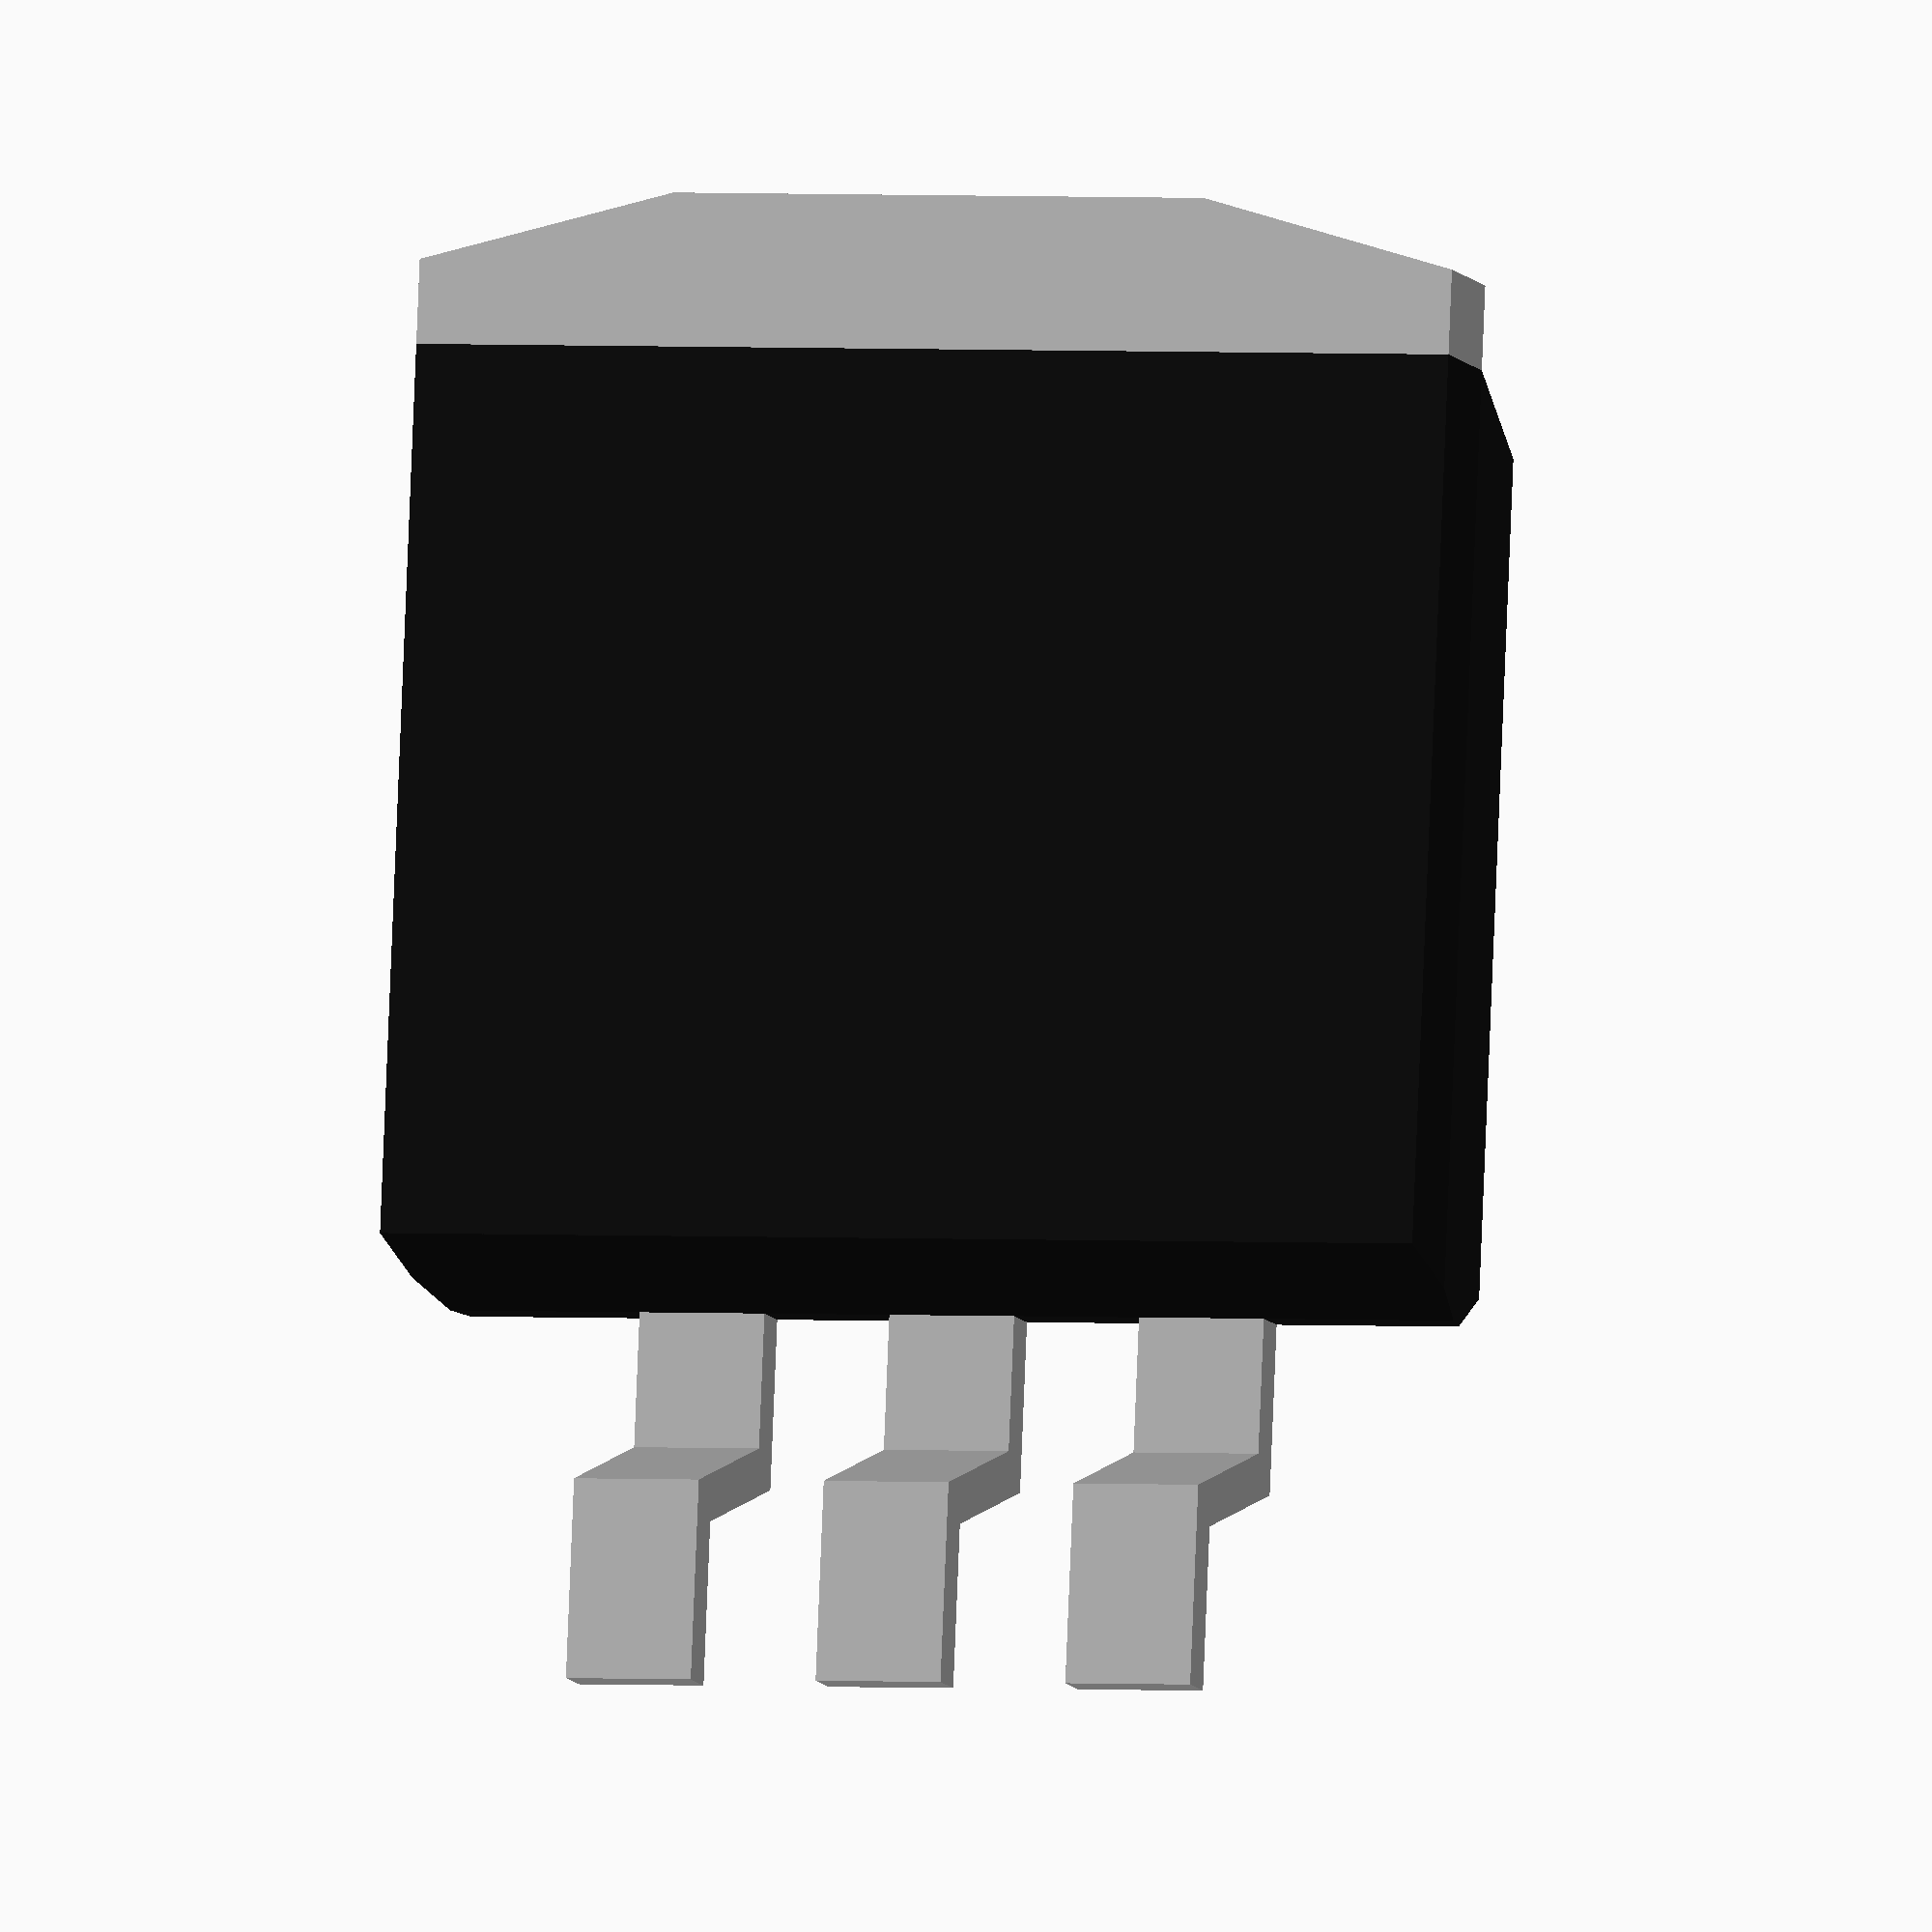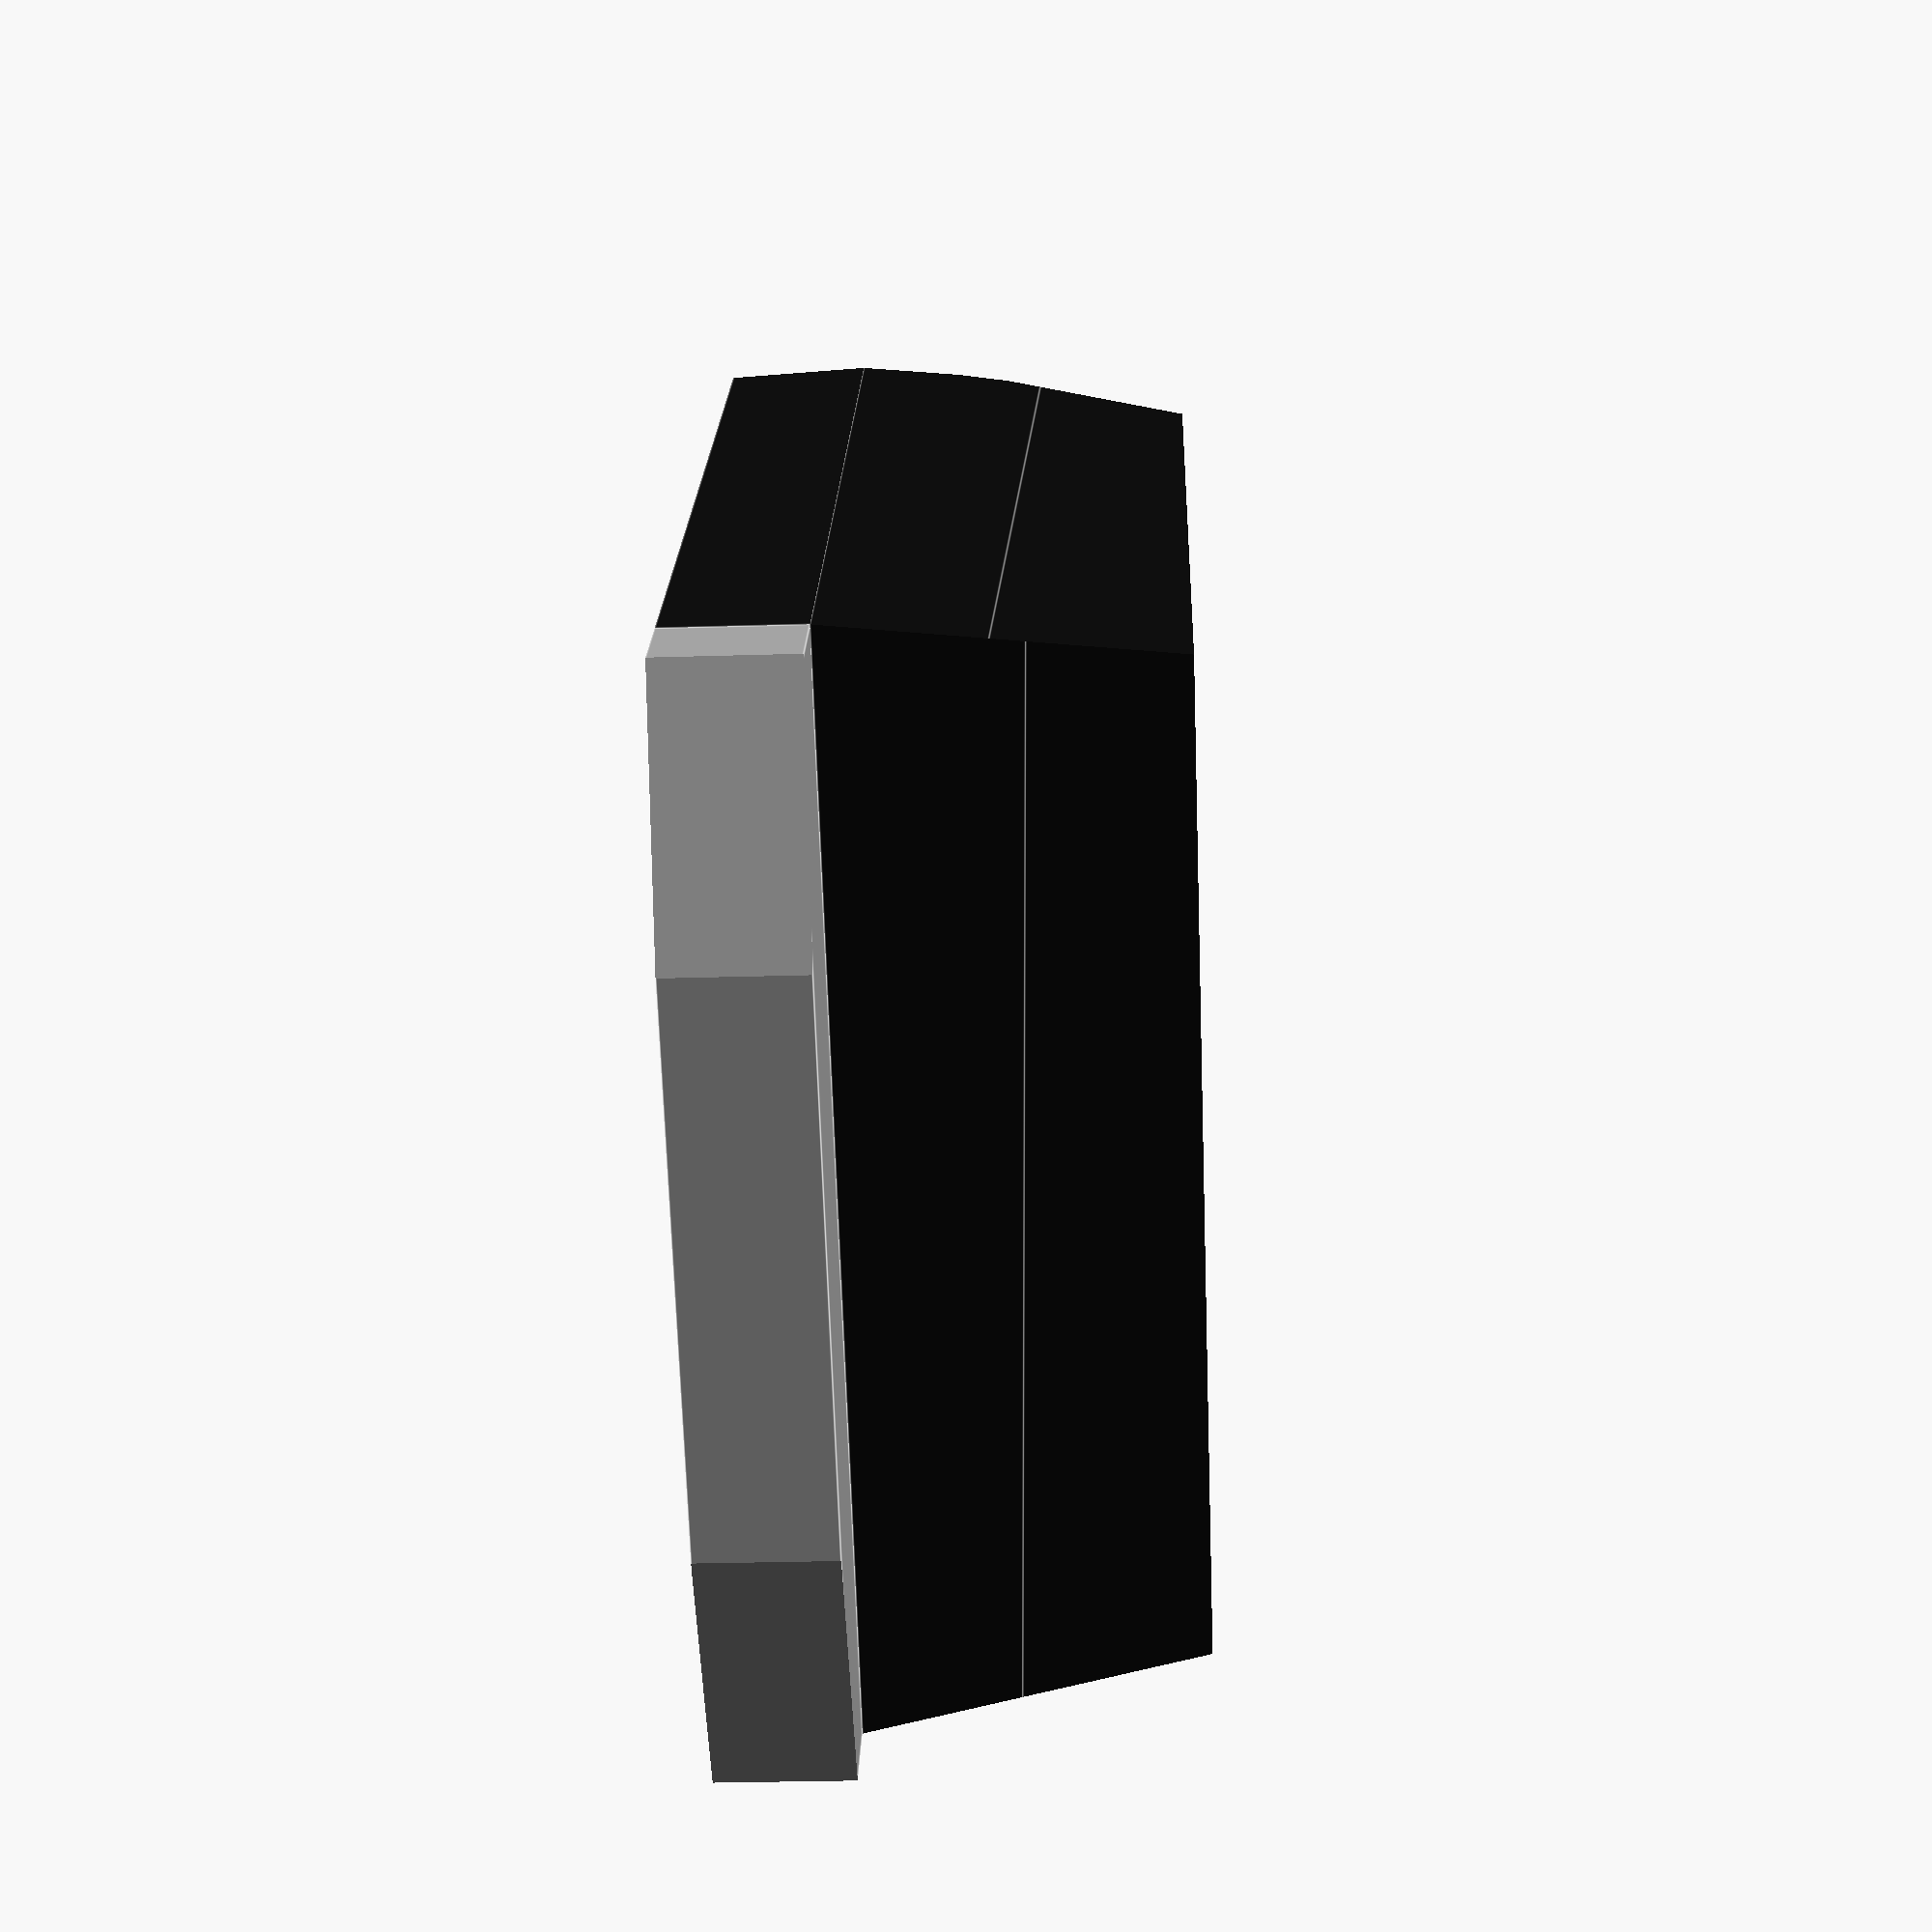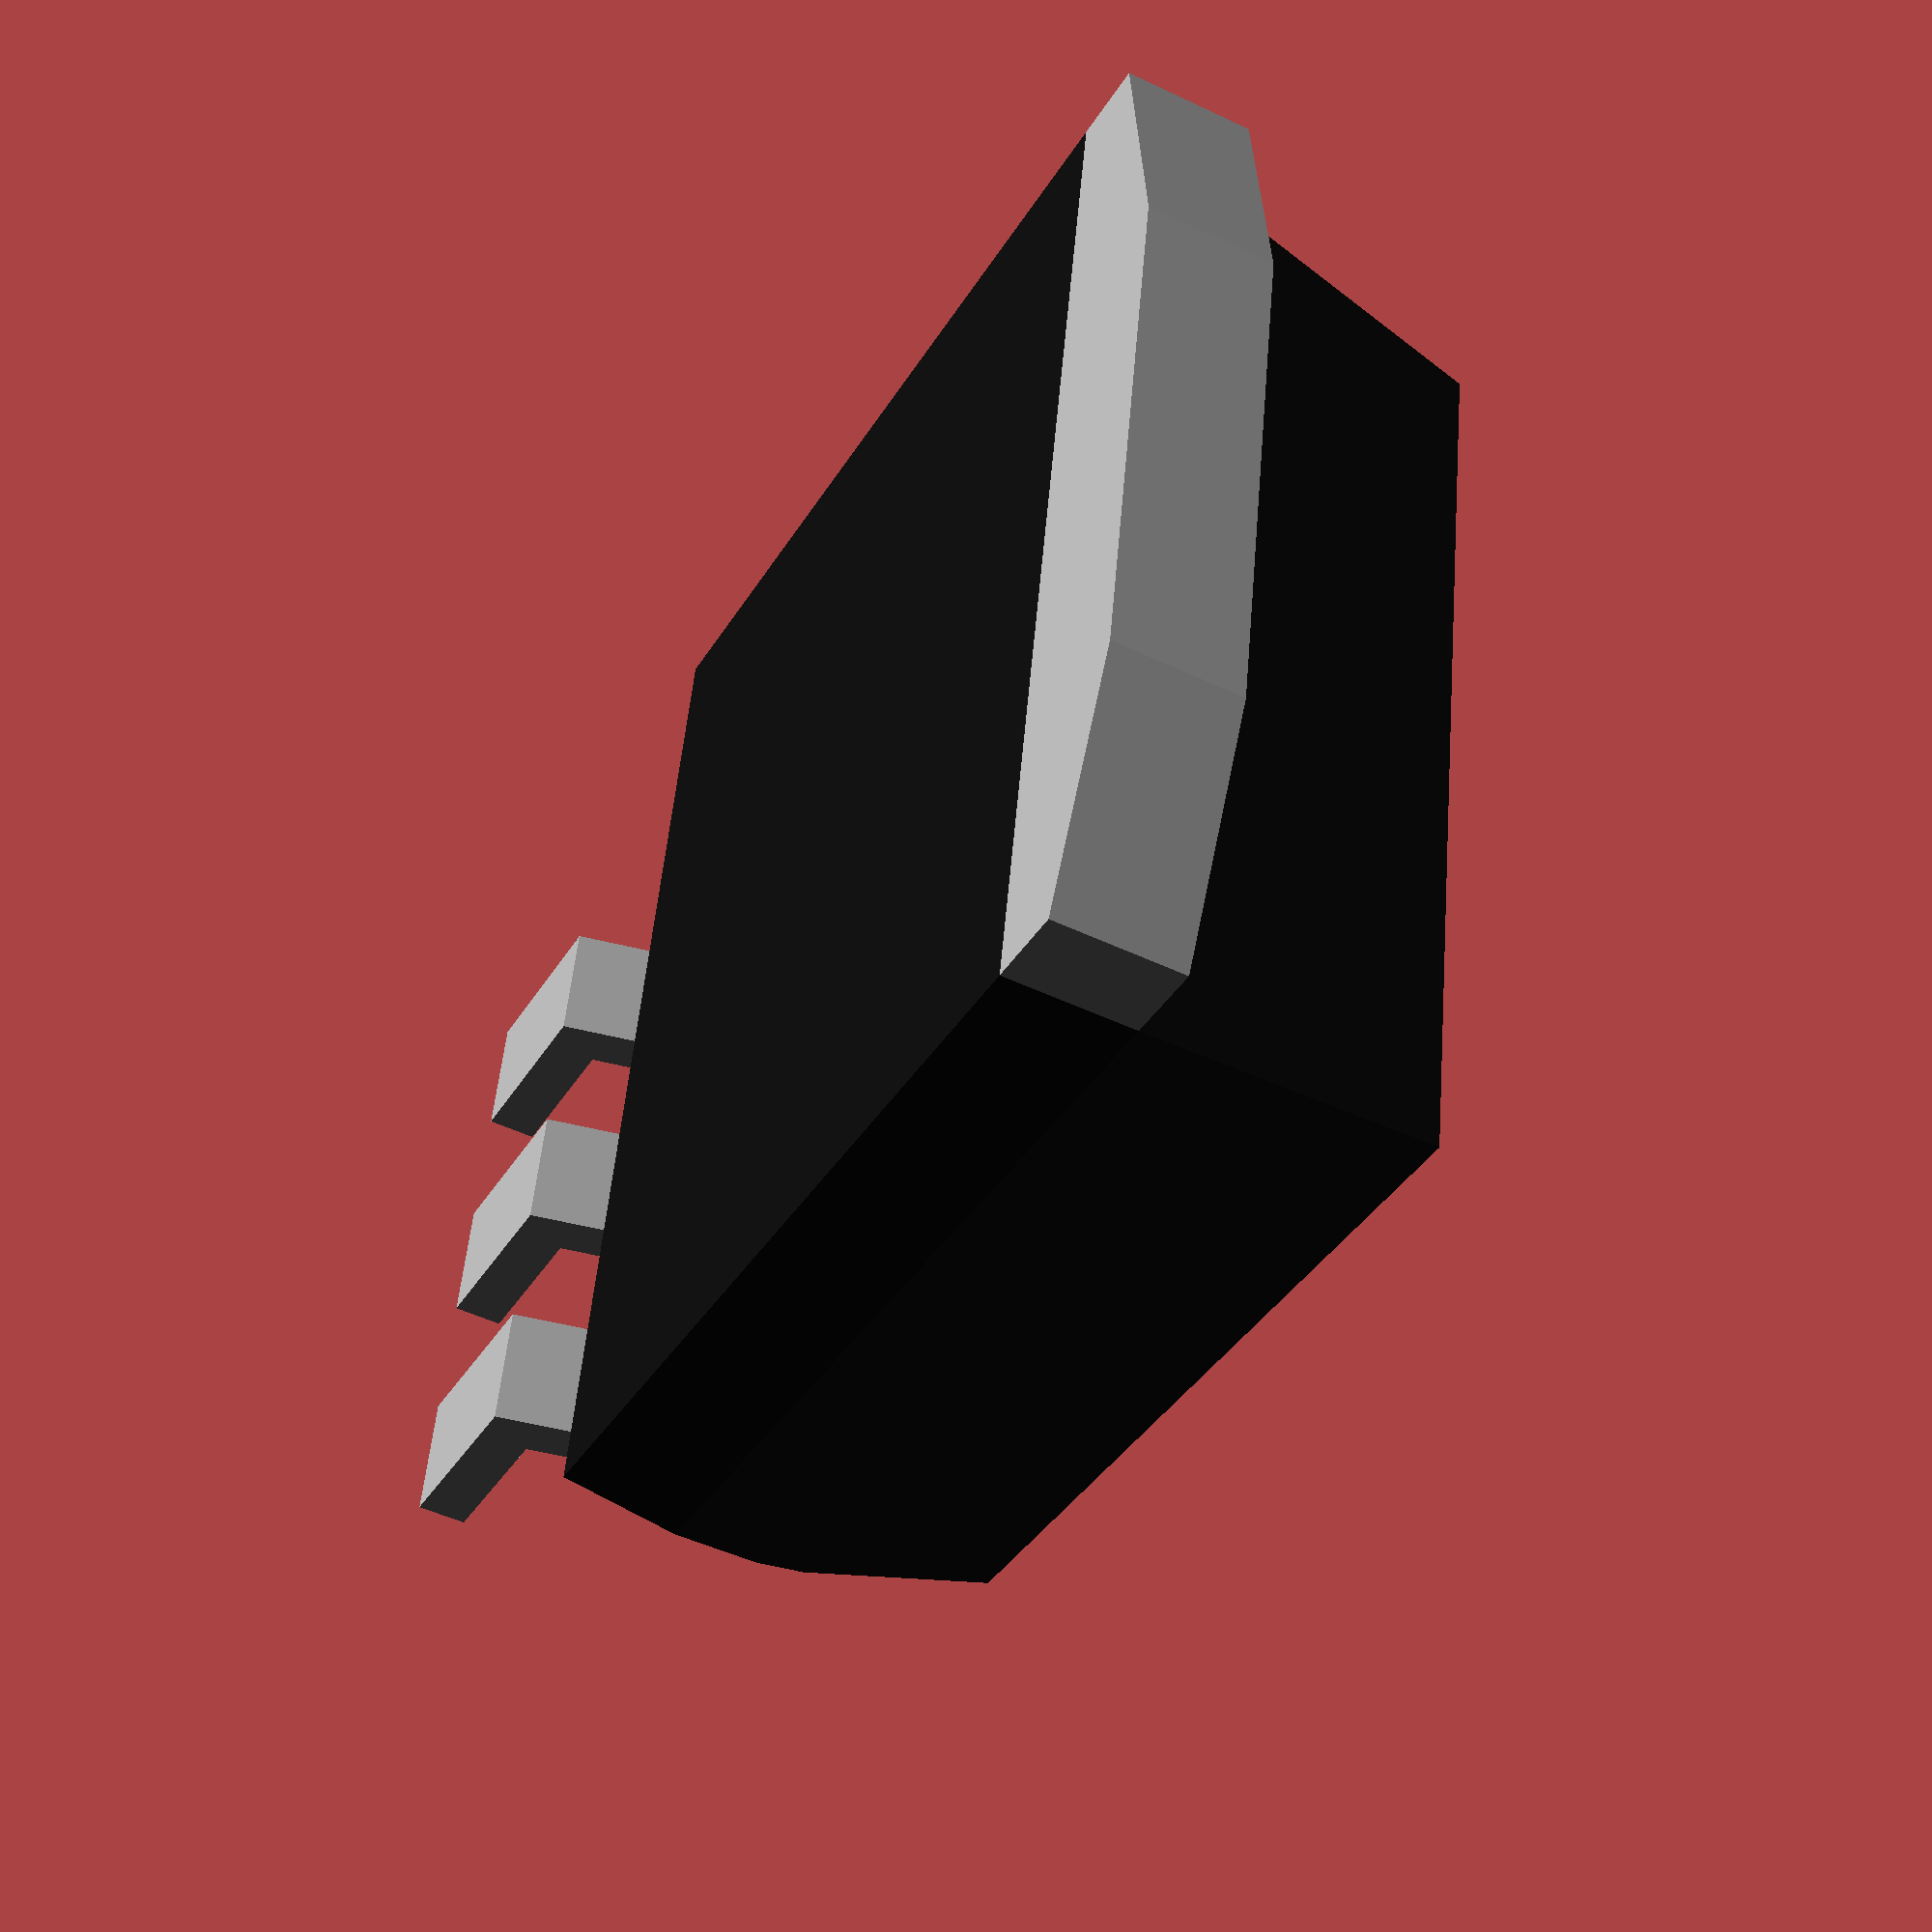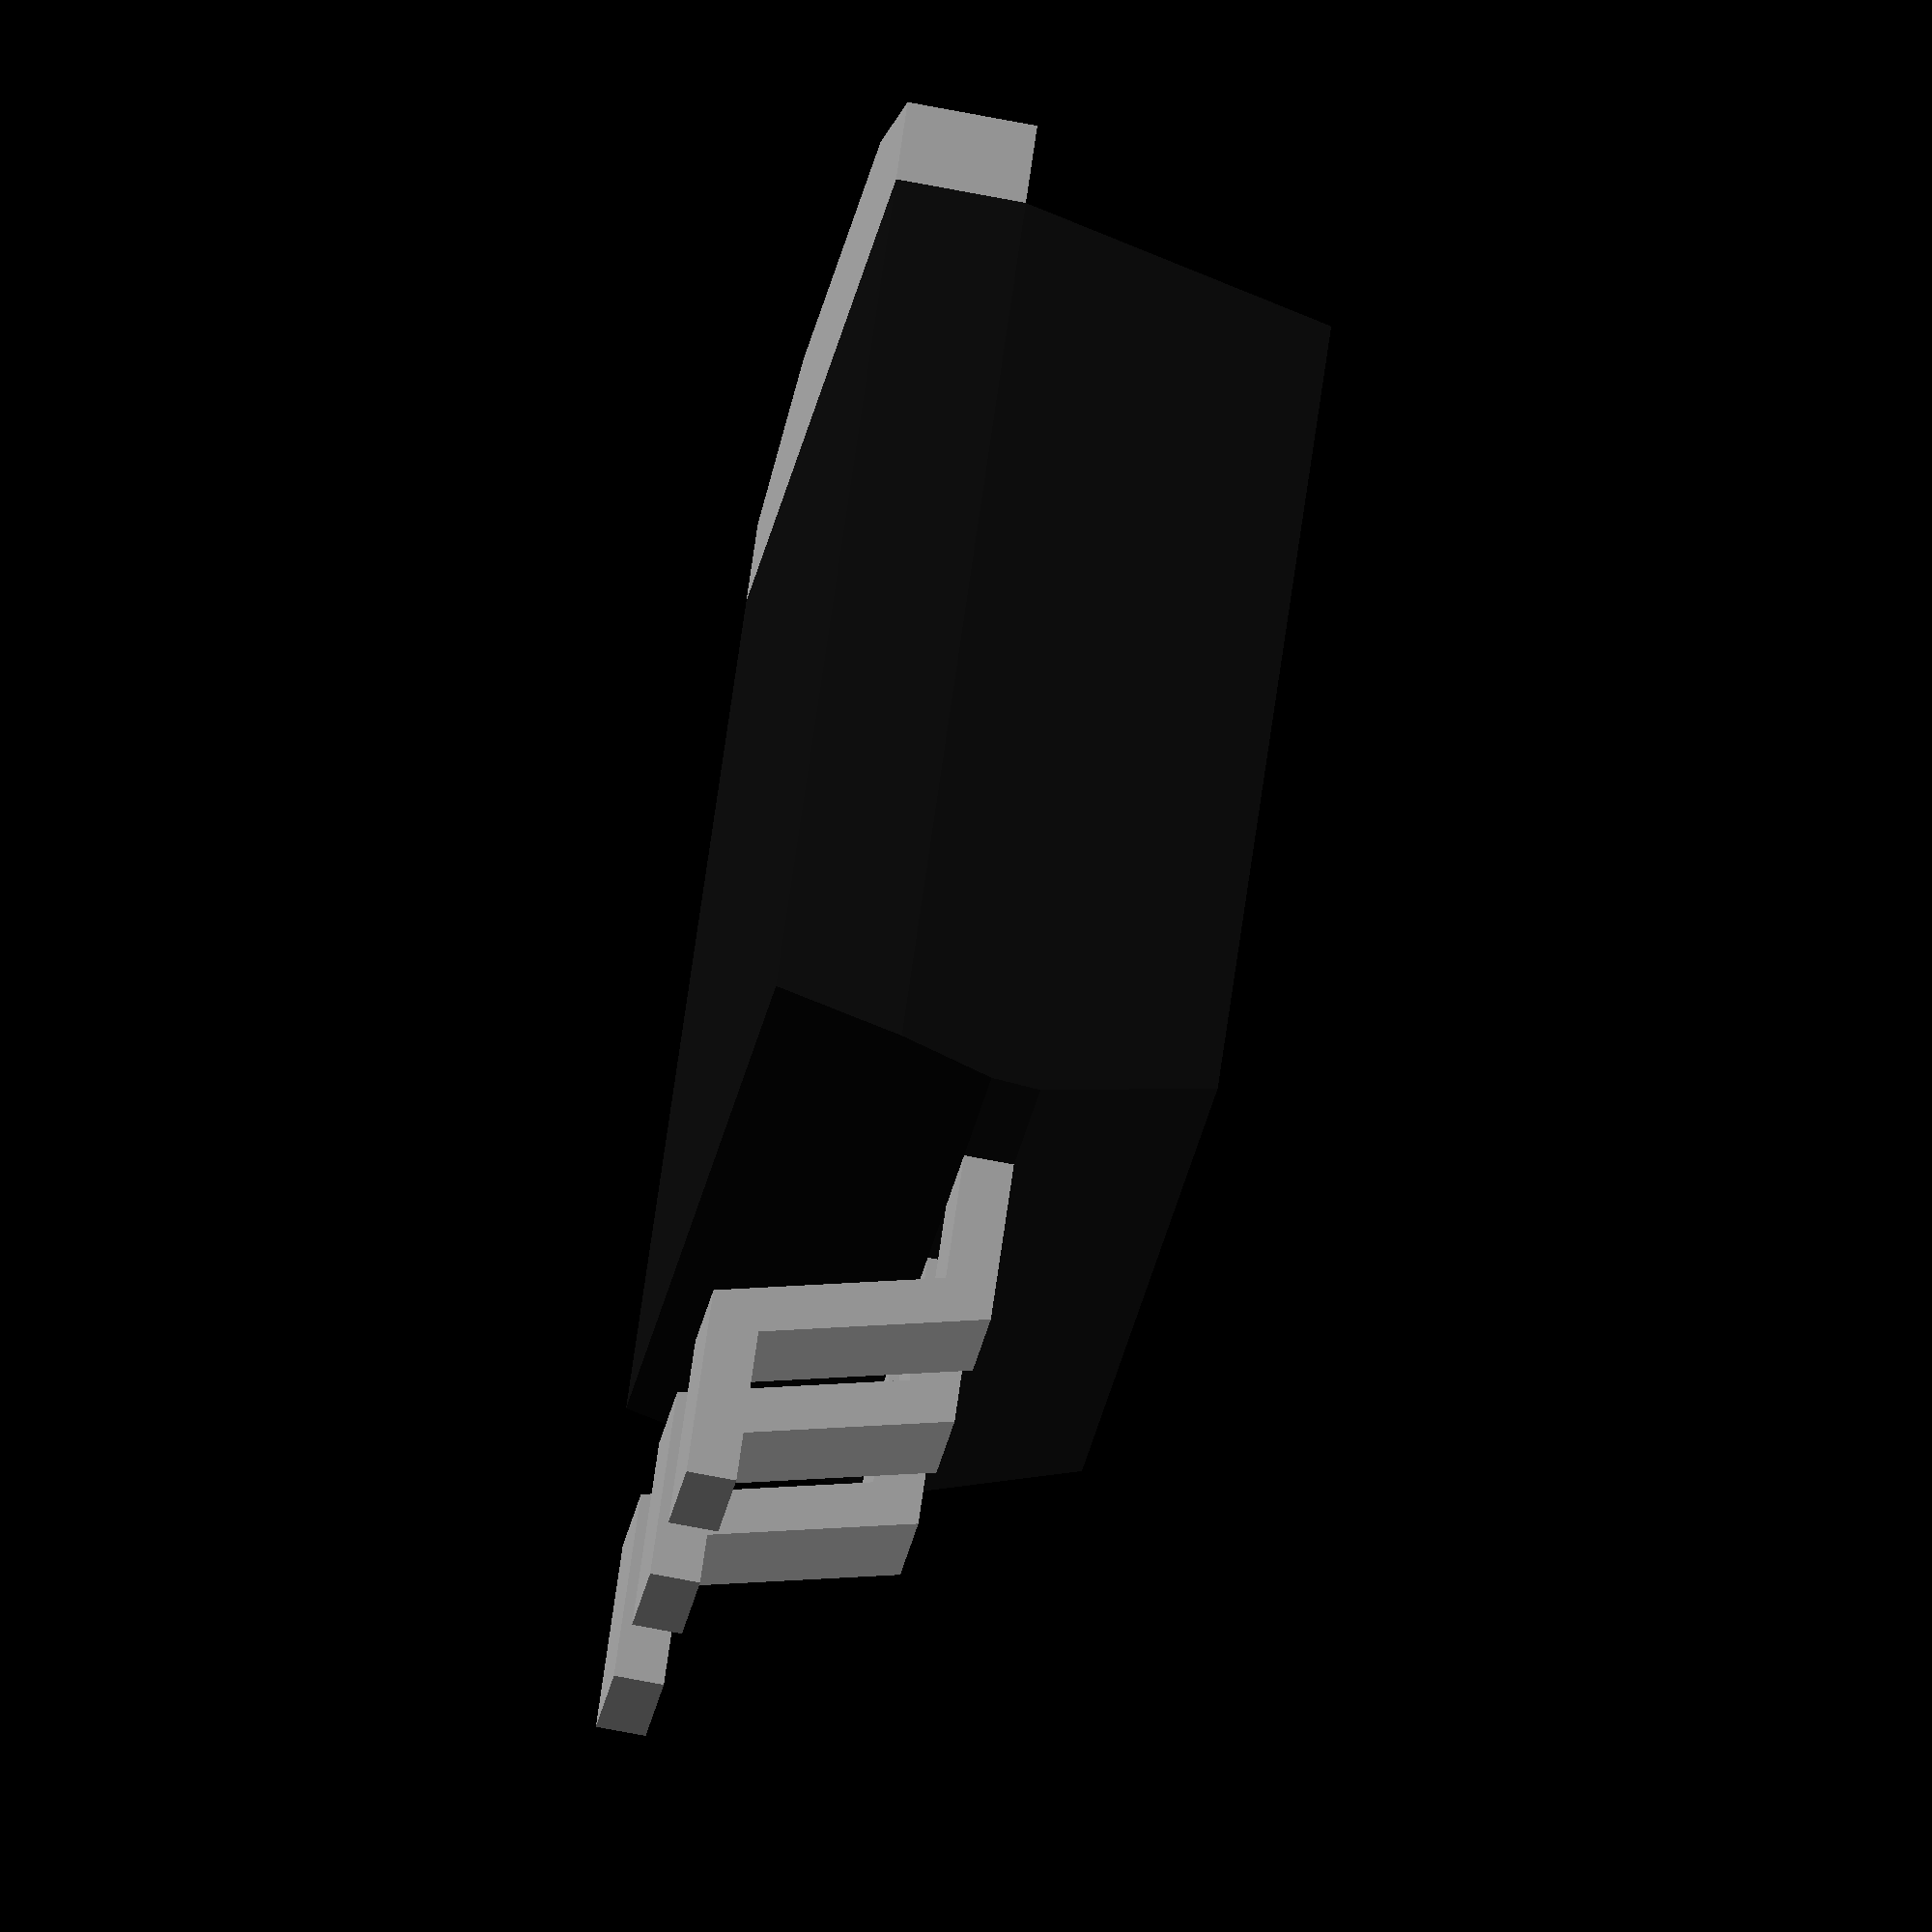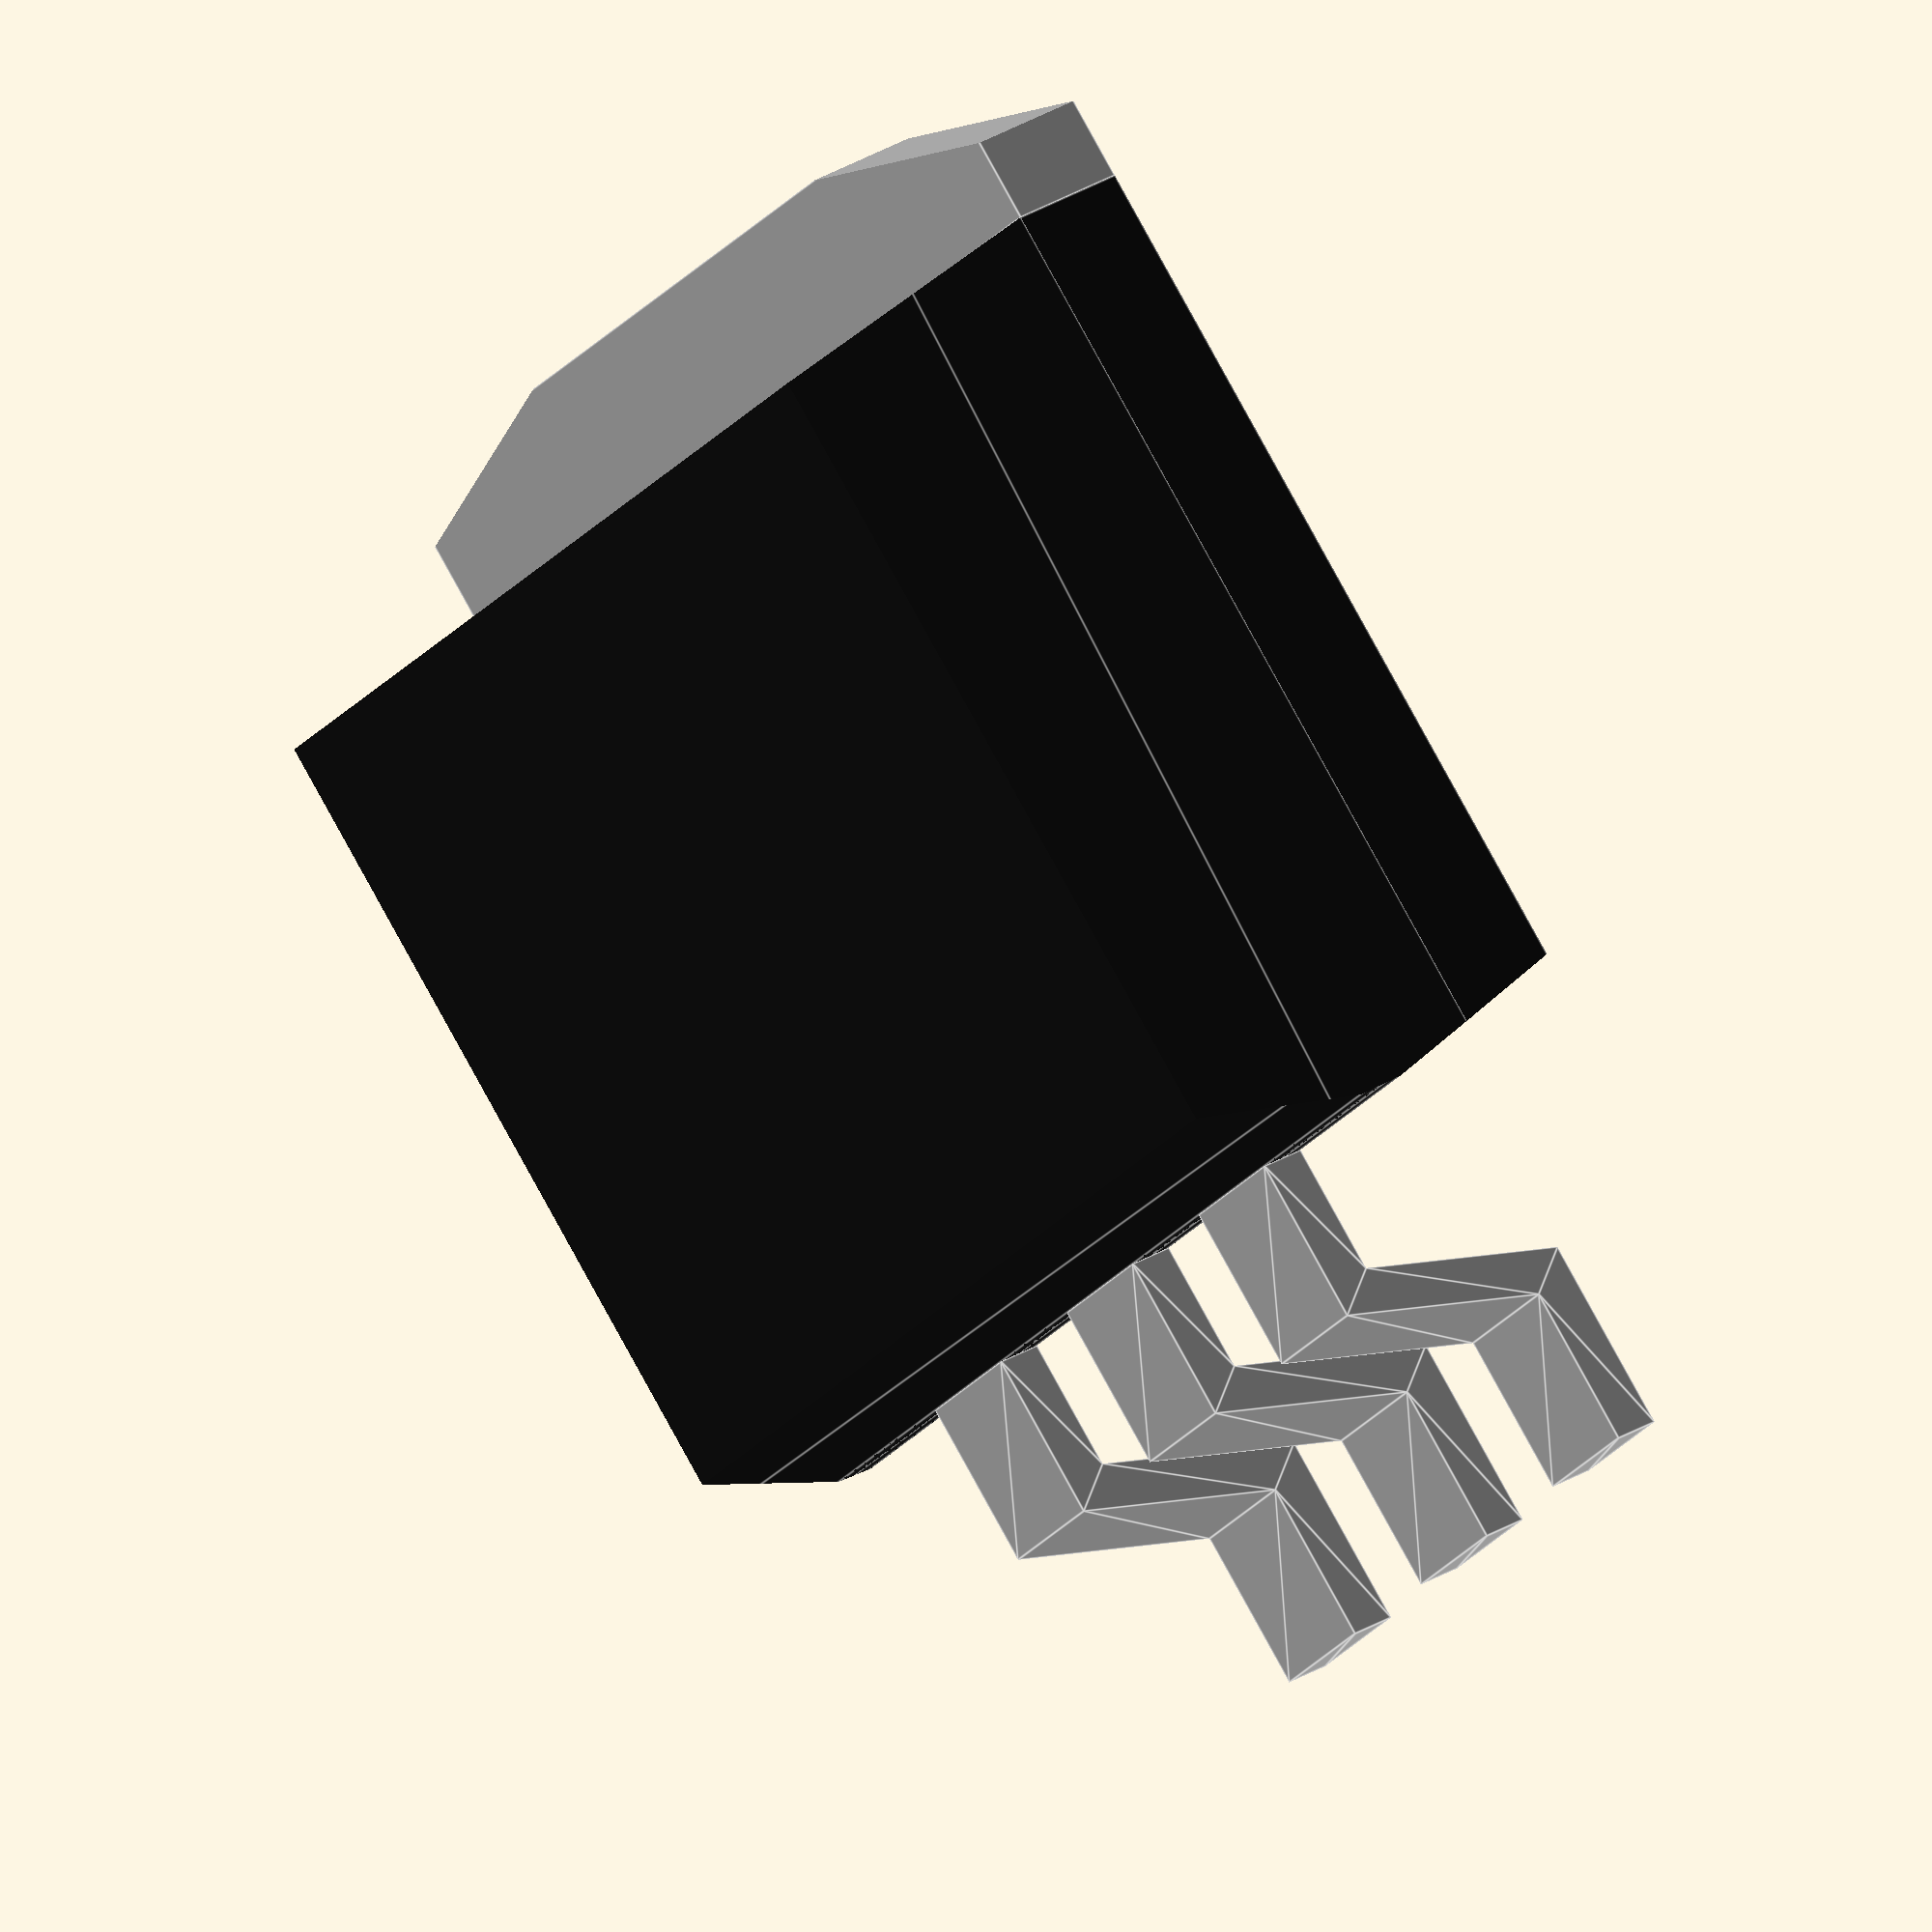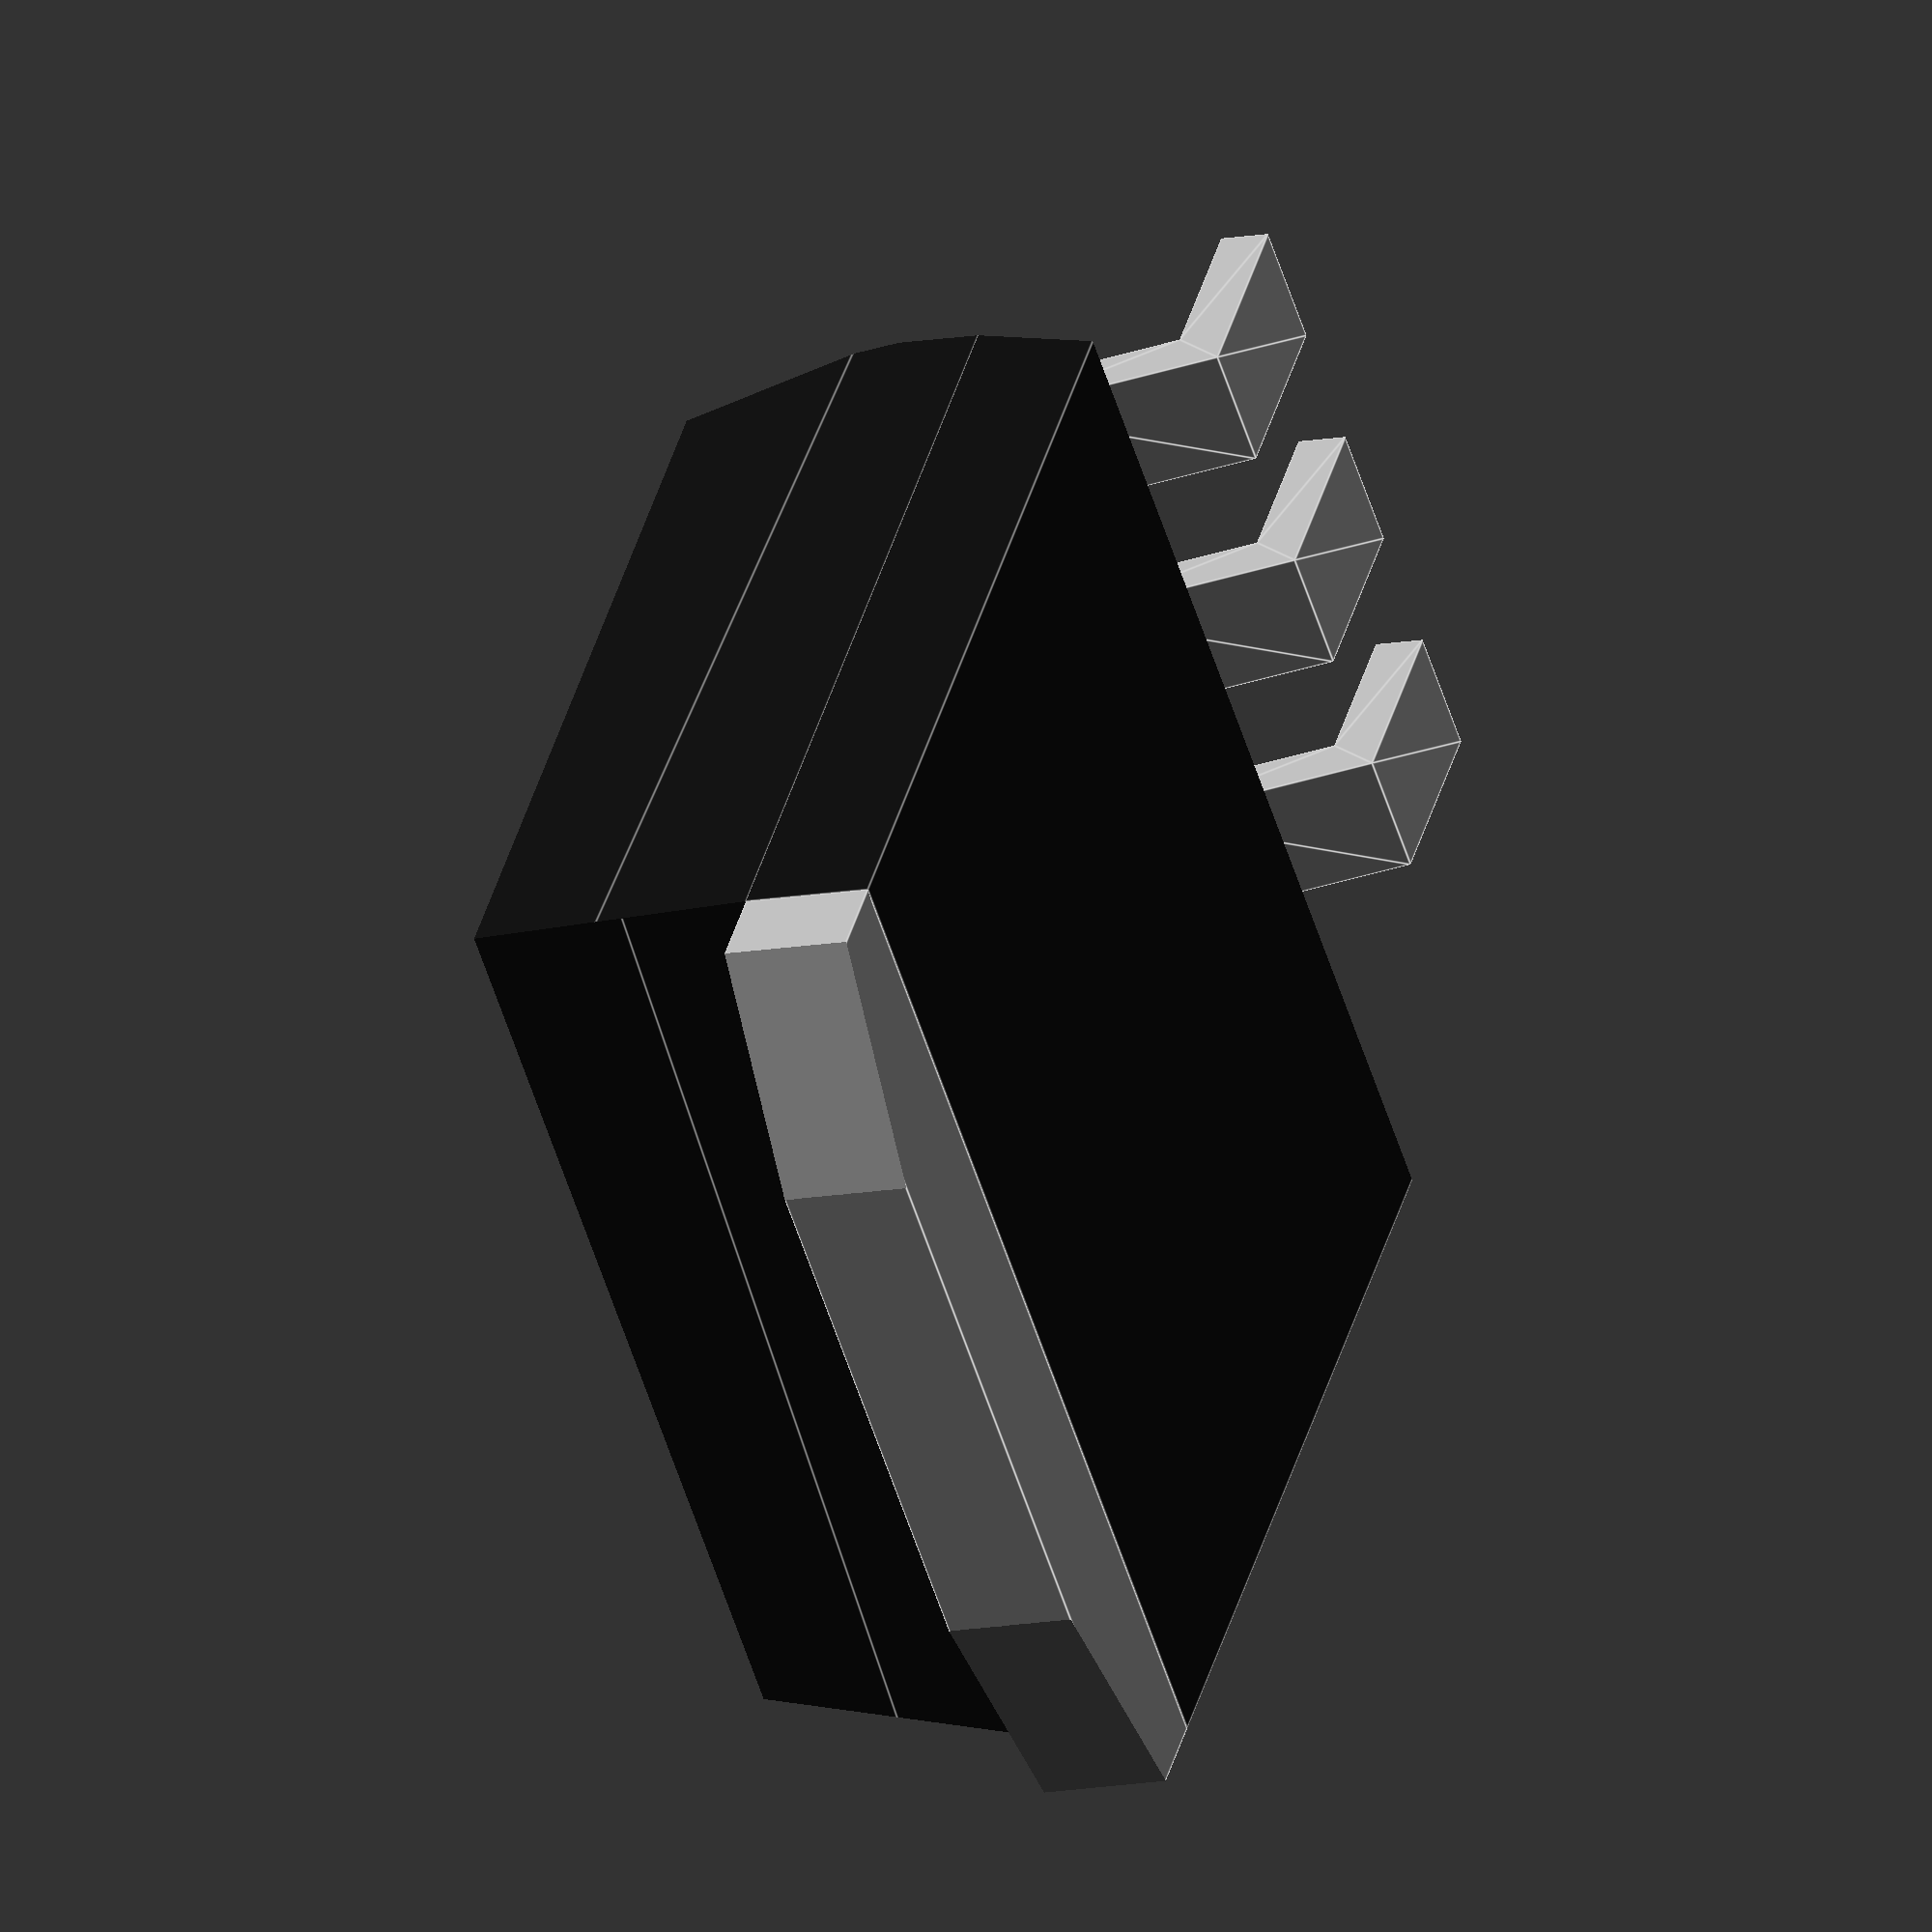
<openscad>
body_width = 10.5;
body_width_chamfer = 0.5;

body_length = 9.3;
body_length_chamfer = 0.5;

body_height = 4.5;

tab_length = 1.525;
tab_chamfer_angle = 15;
tab_chamfer_offset = 0.75;
tab_height = 1.3;

pin_pitch = 2.54;
pin_length = 3.9;
pin_width = 1.27;
pin_seating = 1.98;
pin_gull_angle = 15;
leadframe_height = 2.5;
leadframe_thickness = 0.5;

overall_width = body_width + 2*pin_length;


color("#111") difference() {
    translate([0, 0, body_height/2]) cube([body_width, body_length, body_height], center = true);
    
    rotate([90, 0, 0]) linear_extrude(center = true, convexity = 2) {
        polygon([
            [body_width/2, tab_height],
            [body_width/2 - body_width_chamfer, body_height + 0.05],
            [body_width, body_height + 0.05],
            [body_width, tab_height],
        ]);
        polygon([
            [-body_width/2, tab_height],
            [-body_width/2 + body_width_chamfer, body_height + 0.05],
            [-body_width, body_height + 0.05],
            [-body_width, tab_height],
        ]);
    }
    
    rotate([90, 0, 90]) linear_extrude(center = true, convexity = 2) {
        polygon([
            [body_length/2, tab_height],
            [body_length/2 - body_length_chamfer, body_height + 0.05],
            [body_length, body_height + 0.05],
            [body_length, tab_height],
        ]);
        polygon([
            [-body_length/2 + body_length_chamfer, -0.05],
            [-body_length/2, leadframe_height - leadframe_thickness/2],
            [-body_length/2, leadframe_height + leadframe_thickness/2],
            [-body_length/2 + body_width_chamfer, body_height + 0.05],
            [-body_length, body_height + 0.05],
            [-body_length, -0.05],
        ]);    
    }
}

color("#aaa") {
    // tab
    difference() {
        translate([0, body_length/2 + tab_length/2, tab_height/2]) cube([body_width, tab_length, tab_height], center = true);
        translate([0, body_length/2 + tab_length*1.5 + tab_chamfer_offset, tab_height/2]) {
            rotate([0, 0, tab_chamfer_angle]) cube([body_width*1.5, tab_length, tab_height * 2], center = true);
            rotate([0, 0, -tab_chamfer_angle]) cube([body_width*1.5, tab_length, tab_height * 2], center = true);
        }
    }
    
    // pins
    translate([0, -body_length/2 - pin_length, 0]) for (p = [-1 : 1]) translate([pin_pitch * p, 0, 0]) {
        rotate([0, 0, 180]) pin();
    }
}

module pin() {
    rotate([90, 0, 90]) linear_extrude(height = pin_width, center = true) {
        gull_offset = leadframe_height - leadframe_thickness / 2;
        pin_length = (overall_width - body_width) / 2;
        sine = sin(pin_gull_angle);
        cosine = cos(pin_gull_angle);
        polygon([
            [0, 0],
            [-pin_seating, 0],
            [-pin_seating - sine * gull_offset, gull_offset],
            [-pin_length, gull_offset],
            [-pin_length, gull_offset + leadframe_thickness],
            [-pin_seating - sine * (gull_offset + leadframe_thickness) + cosine * leadframe_thickness, gull_offset + leadframe_thickness],
            [-pin_seating - sine * leadframe_thickness + cosine * leadframe_thickness, leadframe_thickness],
            [0, leadframe_thickness],
        ]);
    }
}

</openscad>
<views>
elev=187.2 azim=177.6 roll=345.4 proj=o view=wireframe
elev=28.6 azim=220.9 roll=272.6 proj=p view=edges
elev=228.9 azim=79.8 roll=298.0 proj=p view=wireframe
elev=247.8 azim=136.3 roll=281.2 proj=o view=wireframe
elev=153.1 azim=136.6 roll=134.6 proj=o view=edges
elev=13.1 azim=140.0 roll=113.0 proj=o view=edges
</views>
